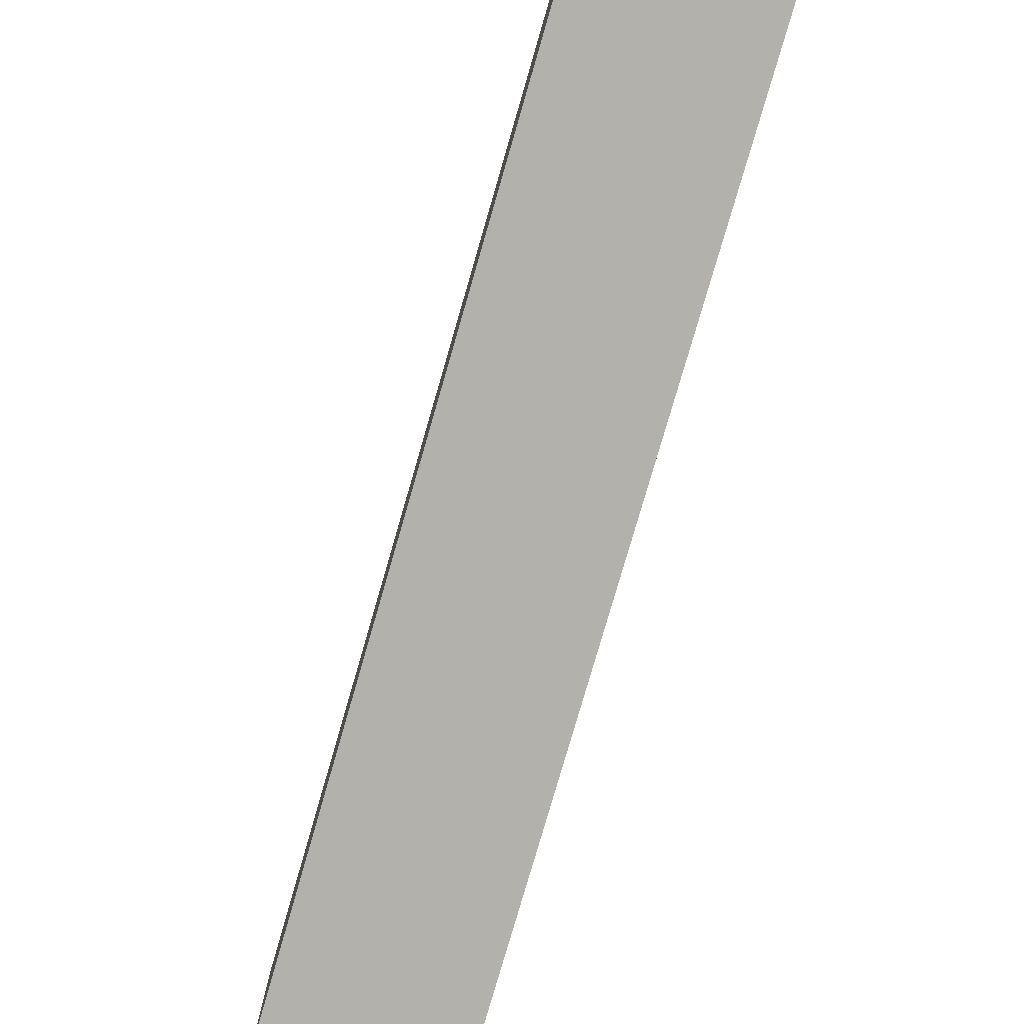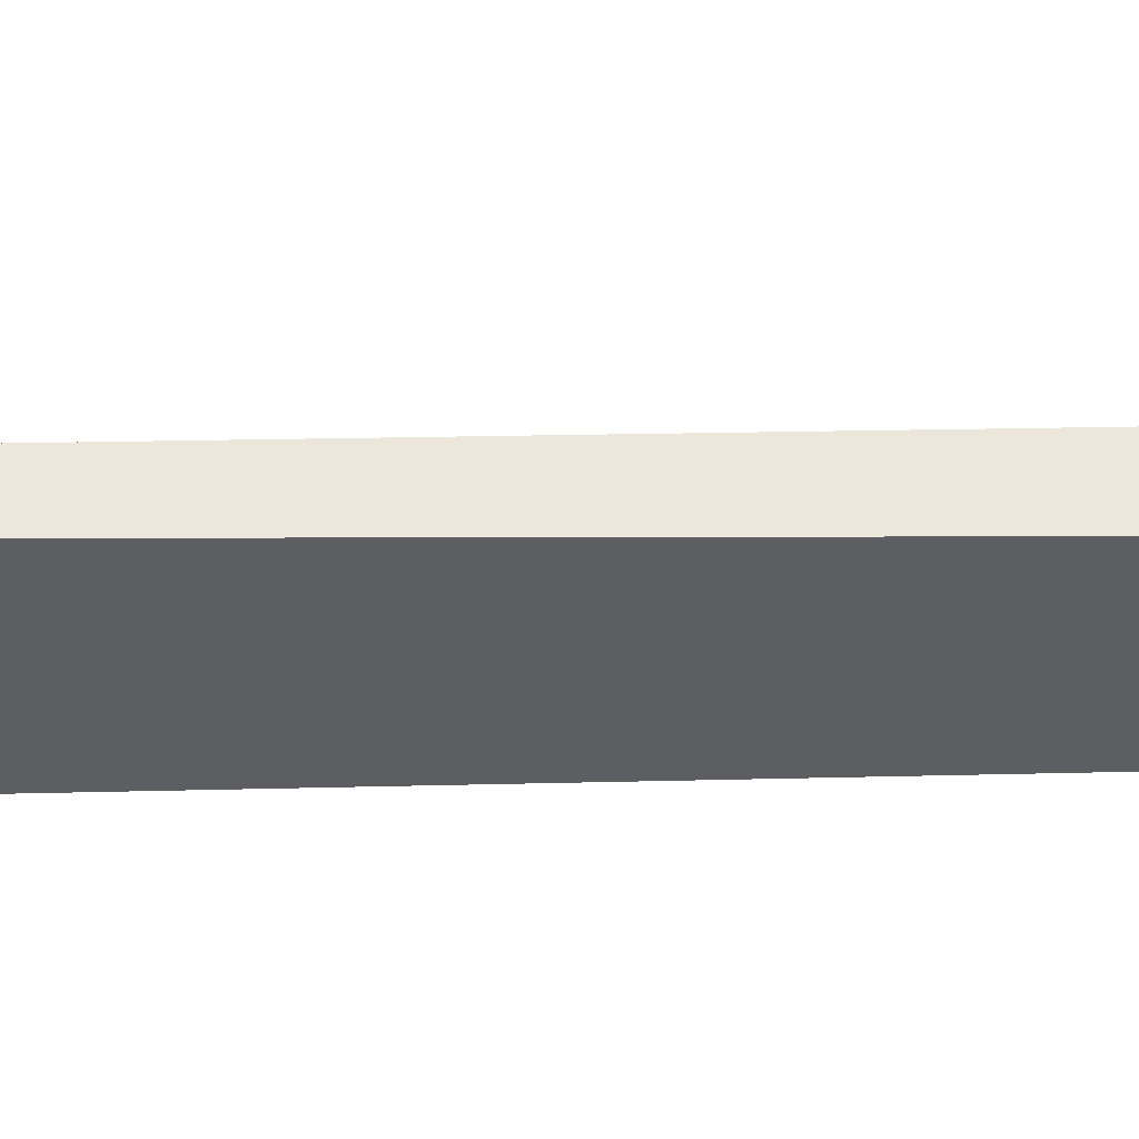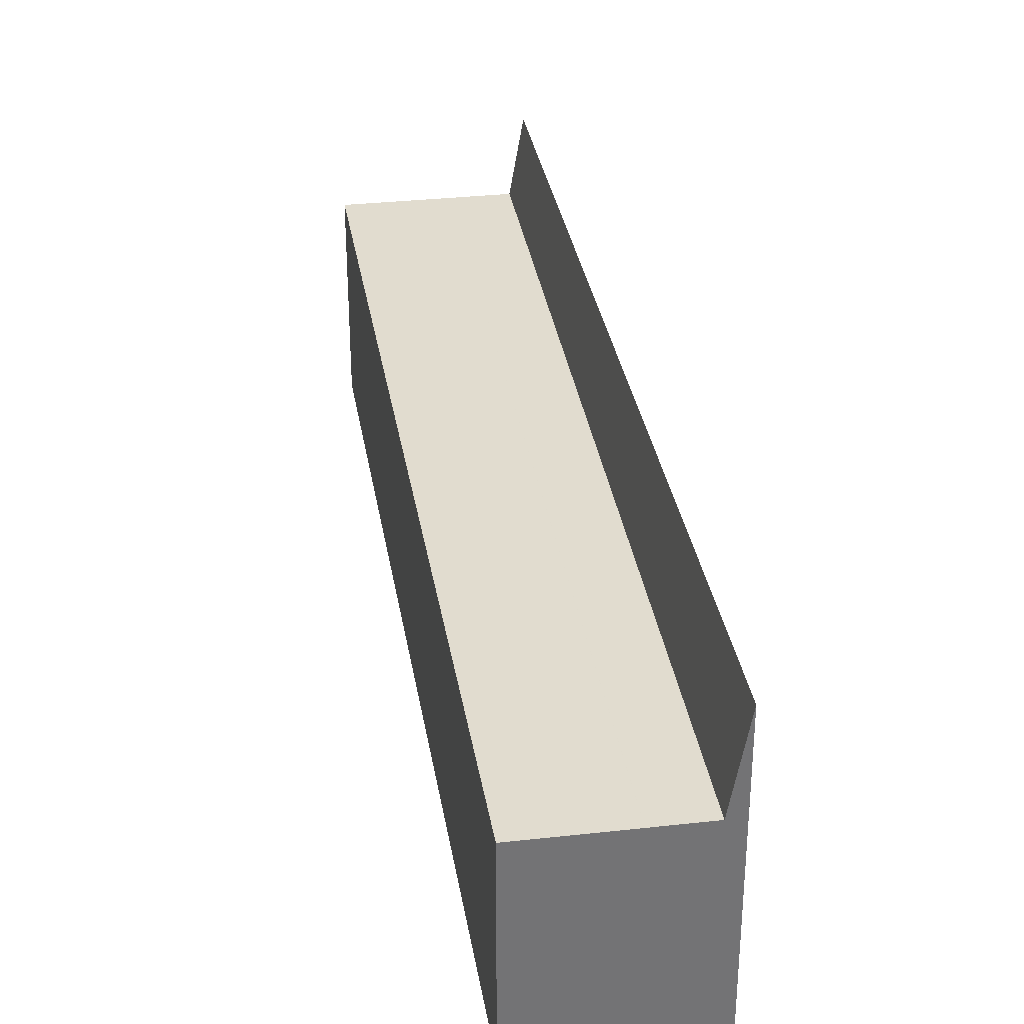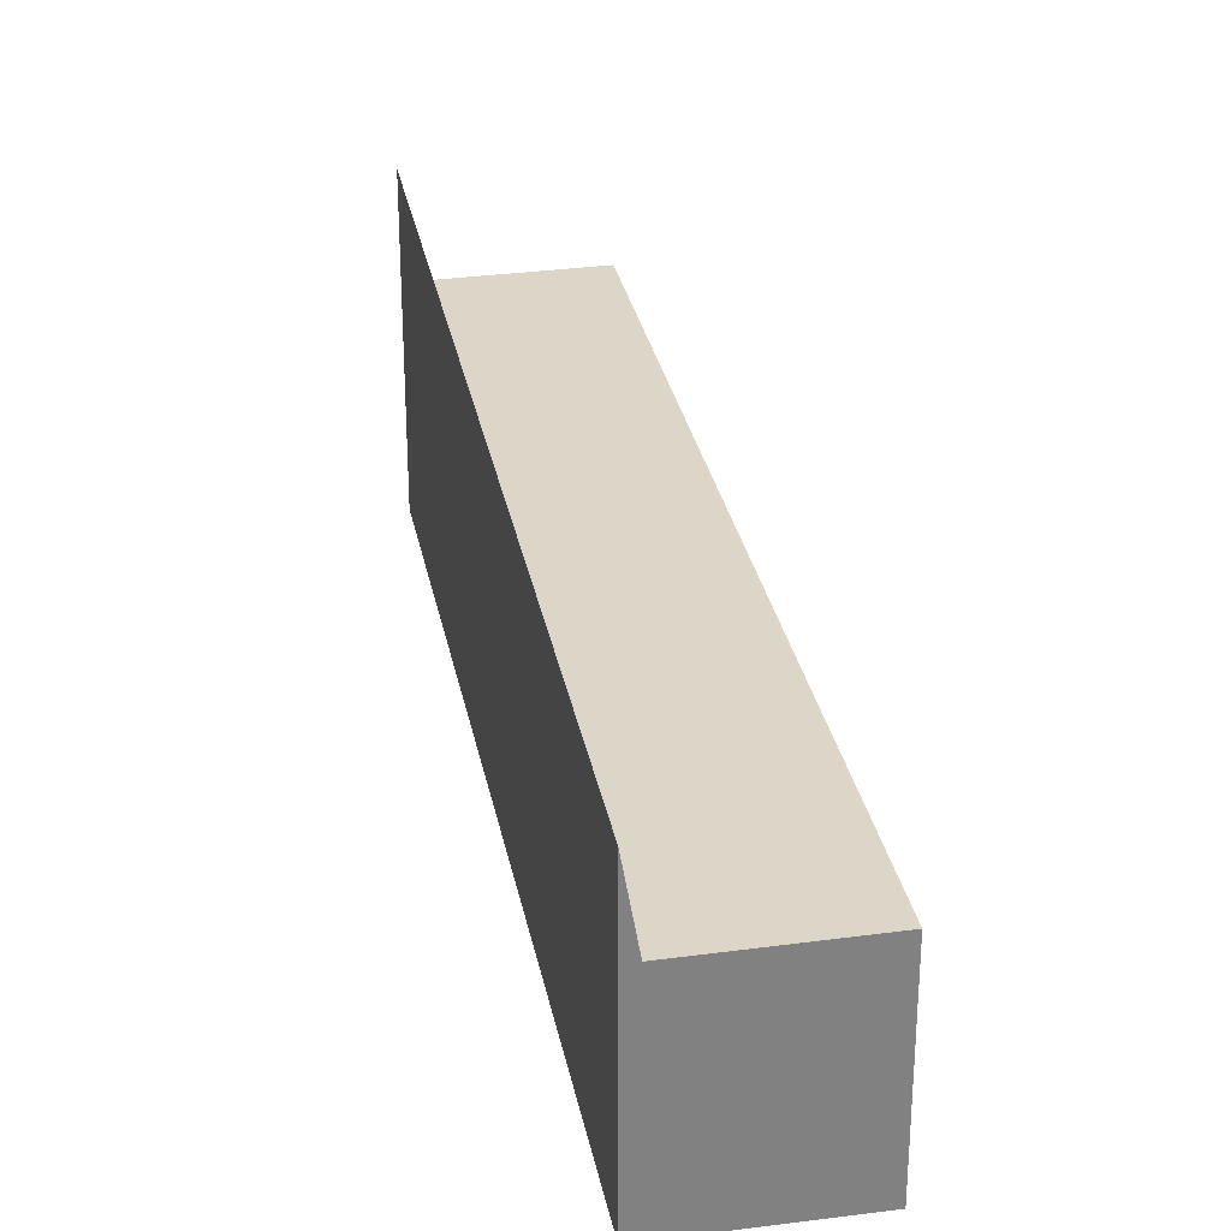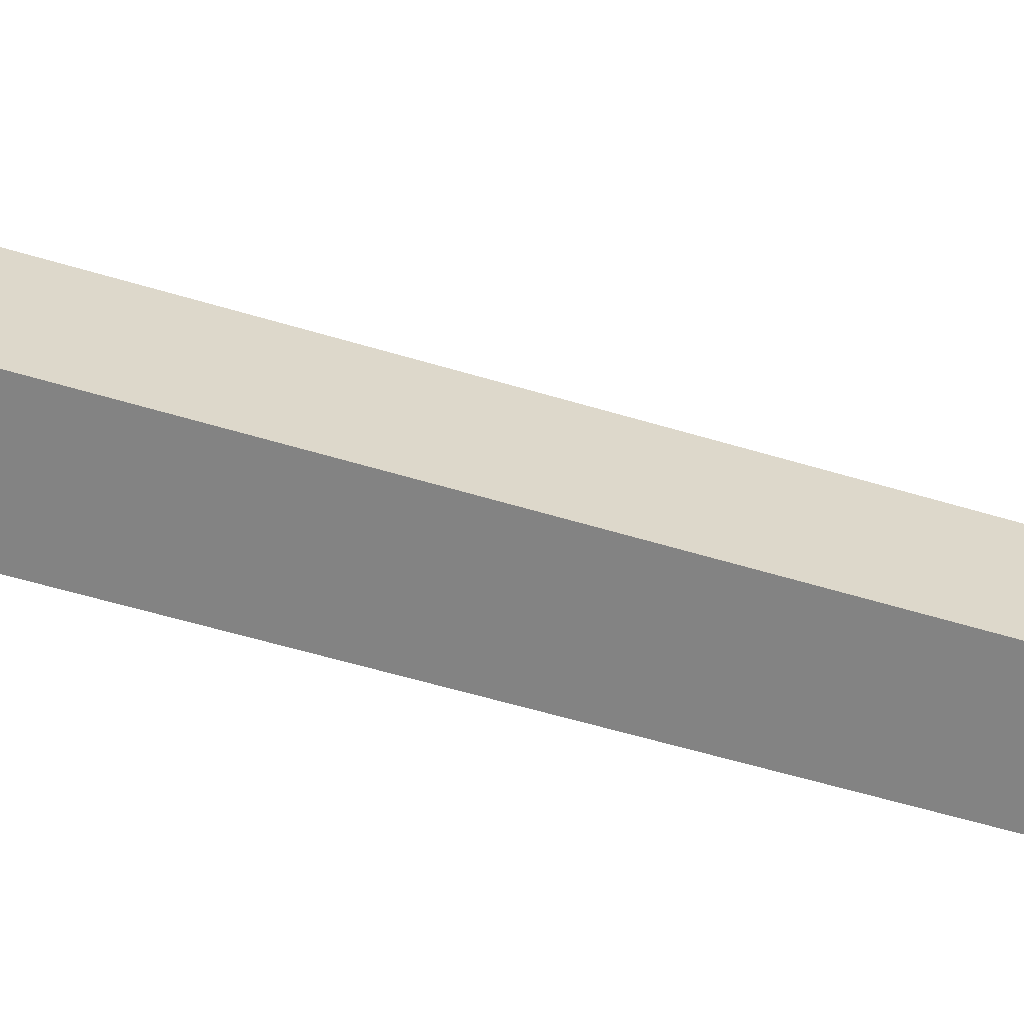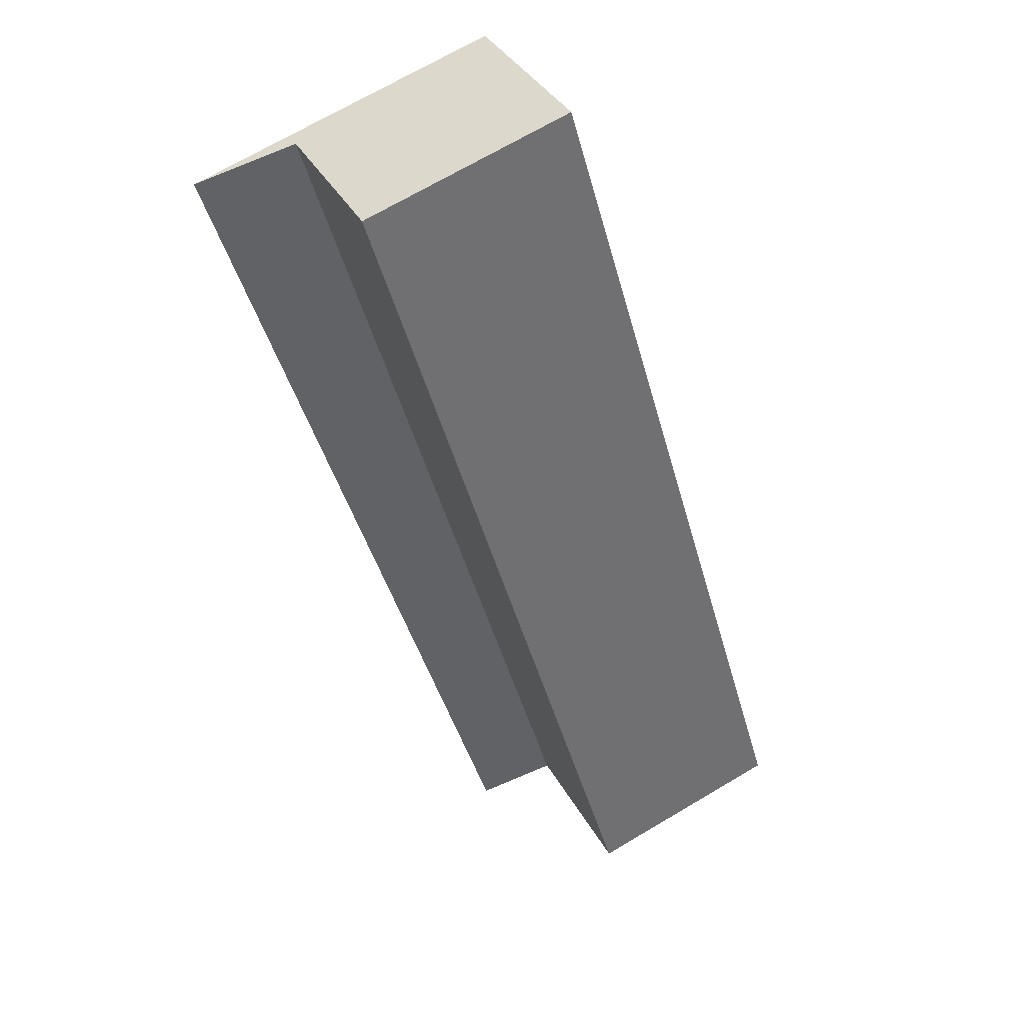
<metadata>
{"format":"obj","ext":"obj","renderer":"f3d","projection":"perspective","resolution":1024,"background":"white","views":[{"elev":-79.1,"azim":-166.2,"up":"+Z"},{"elev":50.5,"azim":-61.4,"up":"+Z"},{"elev":34.5,"azim":-159.3,"up":"+Z"},{"elev":30.0,"azim":19.2,"up":"+Z"},{"elev":-61.0,"azim":103.1,"up":"+Z"},{"elev":70.8,"azim":59.5,"up":"+Y"}]}
</metadata>
<code>
v 4.438 -1594 3.99
v -4.664 -1578 4.074
v 1.484 -1596 5.496
v -7.617 -1580 5.962
v -4.27 -1579 4.071
v -6.932 -1581 4.046
v 1.713 -1596 3.966
v -7.331 -1580 4.05
v -5.652 -1580 4.058
v 3.051 -1595 3.978
v -6.051 -1579 4.062
v -5.581 -1580 4.059
v 3.122 -1595 3.978
v -5.98 -1579 4.062
v 1.713 -1596 3.966
v -7.331 -1580 4.05
v -6.932 -1581 4.046
v -6.678 -1582 5.914
v -6.077 -1580 4.054
v 2.625 -1595 3.974
v -6.477 -1579 4.058
v -5.999 -1580 4.055
v 2.703 -1595 3.975
v -6.398 -1579 4.059
v -5.744 -1580 4.057
v 2.959 -1595 3.977
v -6.142 -1579 4.061
v -5.878 -1580 4.056
v 2.825 -1595 3.976
v -6.277 -1579 4.06
v -5.023 -1579 4.064
v 3.682 -1594 3.984
v -5.419 -1579 4.068
v -5.037 -1579 4.064
v 3.668 -1595 3.983
v -5.433 -1579 4.067
v -5.769 -1580 4.057
v 2.934 -1595 3.977
v -6.168 -1579 4.061
v -6.299 -1580 4.052
v 2.402 -1595 3.972
v -6.699 -1579 4.056
v -4.509 -1579 4.069
v 4.198 -1594 3.988
v -4.904 -1578 4.072
v -6.162 -1580 4.054
v 2.54 -1595 3.973
v -6.562 -1579 4.057
v -6.001 -1580 4.055
v 2.702 -1595 3.975
v -6.4 -1579 4.059
v -4.857 -1579 4.065
v 3.849 -1594 3.985
v -5.253 -1579 4.069
v -5.74 -1580 4.057
v 2.963 -1595 3.977
v -6.138 -1579 4.061
v 4.198 -1594 3.988
v 4.438 -1594 3.99
v 4.438 -1594 -4.441e-16
v 4.198 -1594 -4.441e-16
v -4.27 -1579 4.071
v -4.664 -1578 4.074
v -4.664 -1578 0
v -4.27 -1579 0
v -6.678 -1582 5.914
v 1.484 -1596 5.496
v 1.484 -1596 -8.882e-16
v -6.678 -1582 0
v -7.331 -1580 4.05
v -7.617 -1580 5.962
v -7.617 -1580 -8.882e-16
v -7.331 -1580 8.882e-16
v 4.438 -1594 3.99
v -4.27 -1579 4.071
v -4.27 -1579 0
v 4.438 -1594 -4.441e-16
v -6.699 -1579 4.056
v -7.331 -1580 4.05
v -7.331 -1580 8.882e-16
v -6.699 -1579 0
v 2.963 -1595 3.977
v 3.051 -1595 3.978
v 3.051 -1595 0
v 2.963 -1595 -4.441e-16
v -5.98 -1579 4.062
v -6.051 -1579 4.062
v -6.051 -1579 0
v -5.98 -1579 0
v 3.051 -1595 3.978
v 3.122 -1595 3.978
v 3.122 -1595 0
v 3.051 -1595 0
v -5.433 -1579 4.067
v -5.98 -1579 4.062
v -5.98 -1579 0
v -5.433 -1579 0
v 1.484 -1596 5.496
v 1.713 -1596 3.966
v 1.713 -1596 0
v 1.484 -1596 -8.882e-16
v -7.617 -1580 5.962
v -6.678 -1582 5.914
v -6.678 -1582 0
v -7.617 -1580 -8.882e-16
v 2.54 -1595 3.973
v 2.625 -1595 3.974
v 2.625 -1595 0
v 2.54 -1595 0
v -6.4 -1579 4.059
v -6.477 -1579 4.058
v -6.477 -1579 0
v -6.4 -1579 -8.882e-16
v 2.702 -1595 3.975
v 2.703 -1595 3.975
v 2.703 -1595 0
v 2.702 -1595 0
v -6.277 -1579 4.06
v -6.398 -1579 4.059
v -6.398 -1579 0
v -6.277 -1579 0
v 2.934 -1595 3.977
v 2.959 -1595 3.977
v 2.959 -1595 0
v 2.934 -1595 0
v -6.138 -1579 4.061
v -6.142 -1579 4.061
v -6.142 -1579 0
v -6.138 -1579 0
v 2.703 -1595 3.975
v 2.825 -1595 3.976
v 2.825 -1595 0
v 2.703 -1595 0
v -6.168 -1579 4.061
v -6.277 -1579 4.06
v -6.277 -1579 0
v -6.168 -1579 0
v 3.668 -1595 3.983
v 3.682 -1594 3.984
v 3.682 -1594 4.441e-16
v 3.668 -1595 4.441e-16
v -5.253 -1579 4.069
v -5.419 -1579 4.068
v -5.419 -1579 0
v -5.253 -1579 0
v 3.122 -1595 3.978
v 3.668 -1595 3.983
v 3.668 -1595 4.441e-16
v 3.122 -1595 0
v -5.419 -1579 4.068
v -5.433 -1579 4.067
v -5.433 -1579 0
v -5.419 -1579 0
v 2.825 -1595 3.976
v 2.934 -1595 3.977
v 2.934 -1595 0
v 2.825 -1595 0
v -6.142 -1579 4.061
v -6.168 -1579 4.061
v -6.168 -1579 0
v -6.142 -1579 0
v 1.713 -1596 3.966
v 2.402 -1595 3.972
v 2.402 -1595 0
v 1.713 -1596 0
v -6.562 -1579 4.057
v -6.699 -1579 4.056
v -6.699 -1579 0
v -6.562 -1579 0
v 3.849 -1594 3.985
v 4.198 -1594 3.988
v 4.198 -1594 -4.441e-16
v 3.849 -1594 0
v -4.664 -1578 4.074
v -4.904 -1578 4.072
v -4.904 -1578 0
v -4.664 -1578 0
v 2.402 -1595 3.972
v 2.54 -1595 3.973
v 2.54 -1595 0
v 2.402 -1595 0
v -6.477 -1579 4.058
v -6.562 -1579 4.057
v -6.562 -1579 0
v -6.477 -1579 0
v 2.625 -1595 3.974
v 2.702 -1595 3.975
v 2.702 -1595 0
v 2.625 -1595 0
v -6.398 -1579 4.059
v -6.4 -1579 4.059
v -6.4 -1579 -8.882e-16
v -6.398 -1579 0
v 3.682 -1594 3.984
v 3.849 -1594 3.985
v 3.849 -1594 0
v 3.682 -1594 4.441e-16
v -4.904 -1578 4.072
v -5.253 -1579 4.069
v -5.253 -1579 0
v -4.904 -1578 0
v 2.959 -1595 3.977
v 2.963 -1595 3.977
v 2.963 -1595 -4.441e-16
v 2.959 -1595 0
v -6.051 -1579 4.062
v -6.138 -1579 4.061
v -6.138 -1579 0
v -6.051 -1579 0
v 4.438 -1594 0
v 1.484 -1596 0
v -7.617 -1580 0
v -4.664 -1578 0
f 41 7 6 40
f 40 6 8 42
f 13 10 9 12
f 12 9 11 14
f 35 13 12 34
f 34 12 14 36
f 17 15 3 18
f 18 4 16 17
f 50 20 19 49
f 49 19 21 51
f 29 23 22 28
f 28 22 24 30
f 56 26 25 55
f 55 25 27 57
f 38 29 28 37
f 37 28 30 39
f 53 32 31 52
f 52 31 33 54
f 34 31 32 35
f 36 33 31 34
f 37 25 26 38
f 39 27 25 37
f 47 41 40 46
f 46 40 42 48
f 43 5 1 44
f 45 2 5 43
f 46 19 20 47
f 48 21 19 46
f 49 22 23 50
f 51 24 22 49
f 52 43 44 53
f 54 45 43 52
f 55 9 10 56
f 57 11 9 55
f 59 60 61 58
f 63 64 65 62
f 67 68 69 66
f 71 72 73 70
f 75 76 77 74
f 79 80 81 78
f 83 84 85 82
f 87 88 89 86
f 91 92 93 90
f 95 96 97 94
f 99 100 101 98
f 103 104 105 102
f 107 108 109 106
f 111 112 113 110
f 115 116 117 114
f 119 120 121 118
f 123 124 125 122
f 127 128 129 126
f 131 132 133 130
f 135 136 137 134
f 139 140 141 138
f 143 144 145 142
f 147 148 149 146
f 151 152 153 150
f 155 156 157 154
f 159 160 161 158
f 163 164 165 162
f 167 168 169 166
f 171 172 173 170
f 175 176 177 174
f 179 180 181 178
f 183 184 185 182
f 187 188 189 186
f 191 192 193 190
f 195 196 197 194
f 199 200 201 198
f 203 204 205 202
f 207 208 209 206
f 211 212 213 210

</code>
